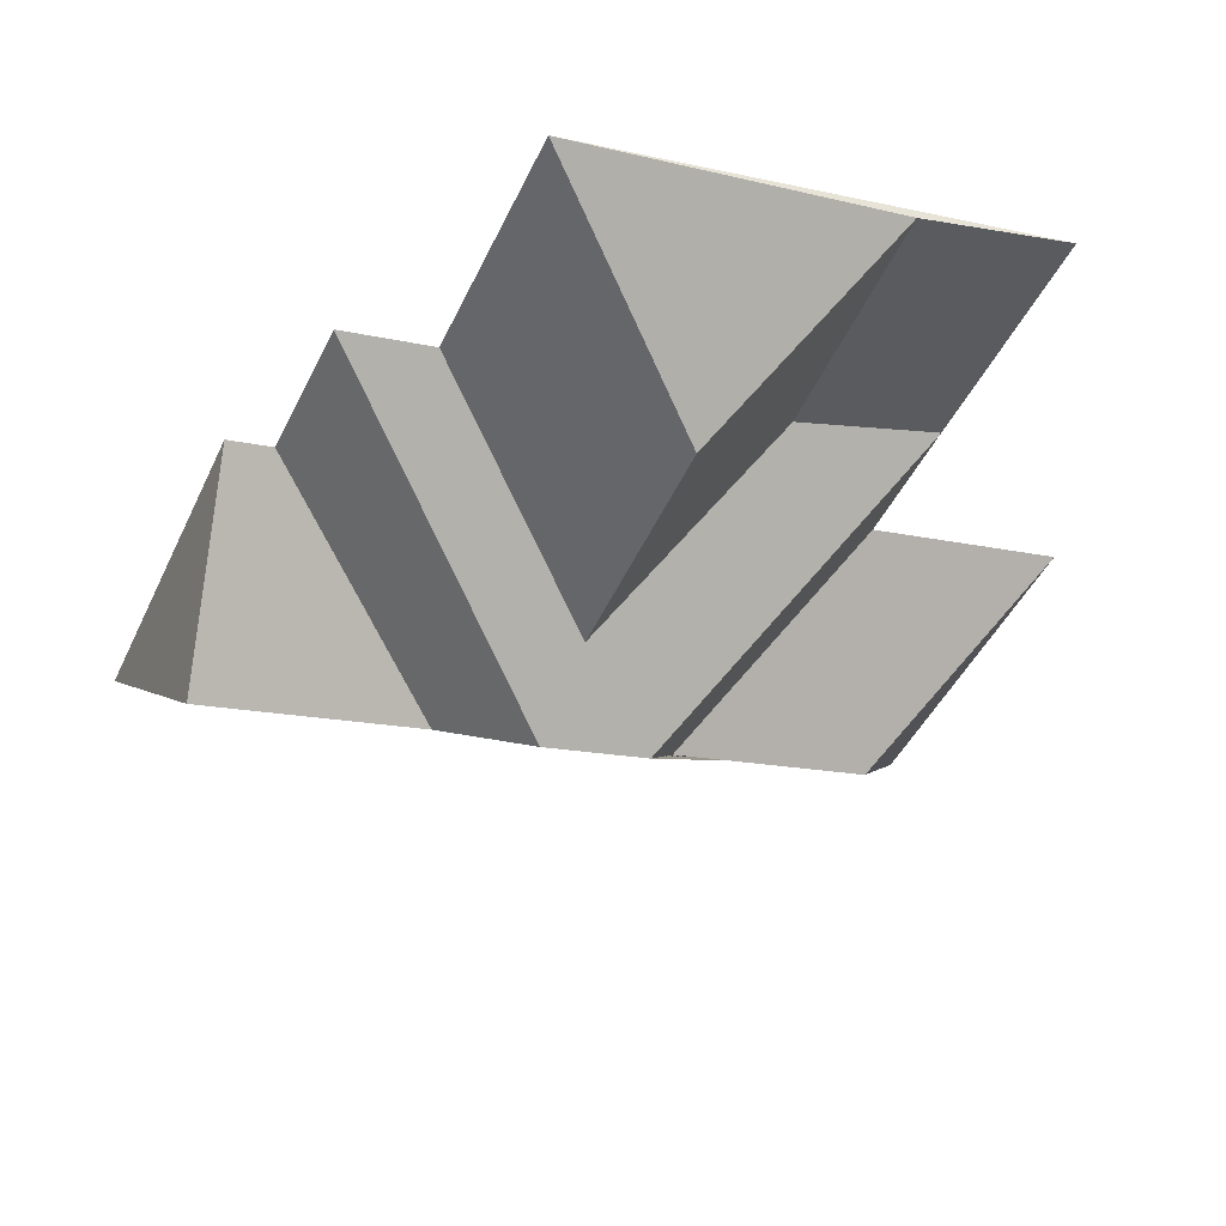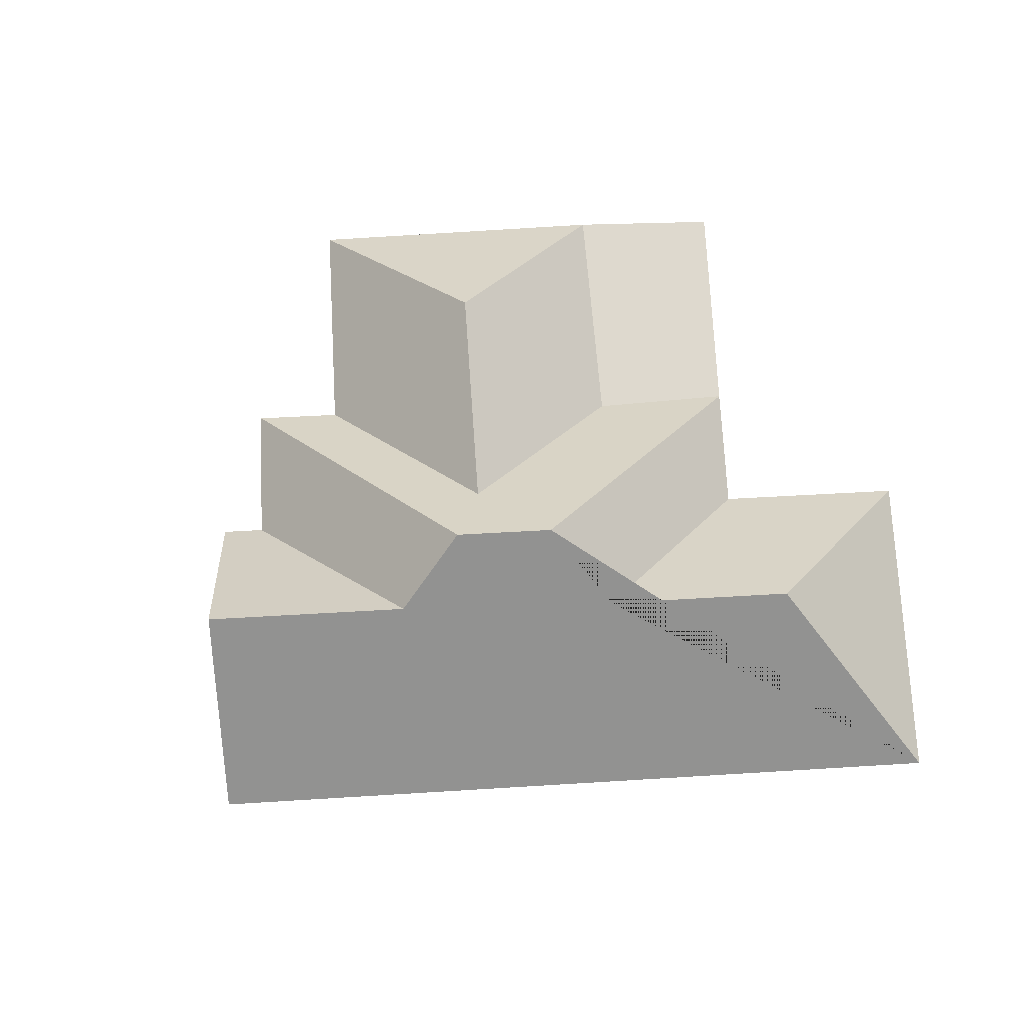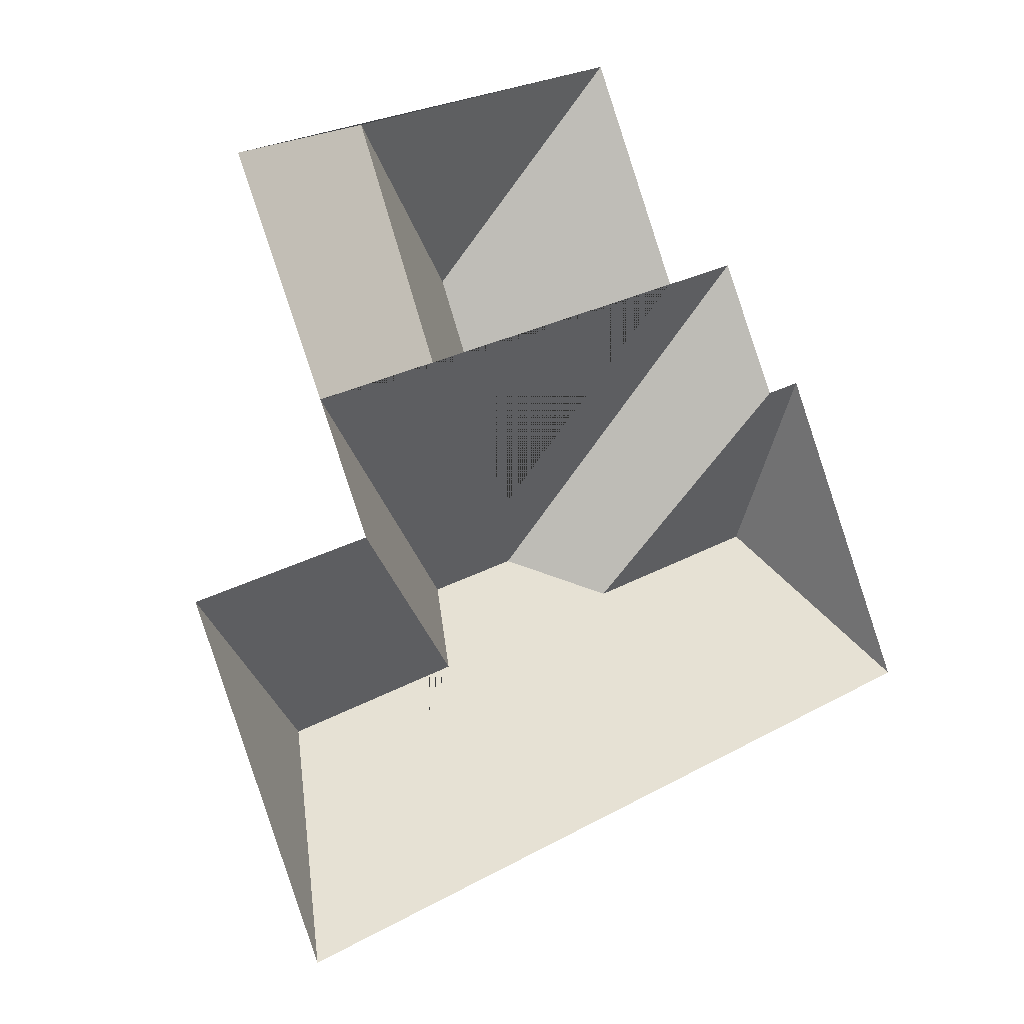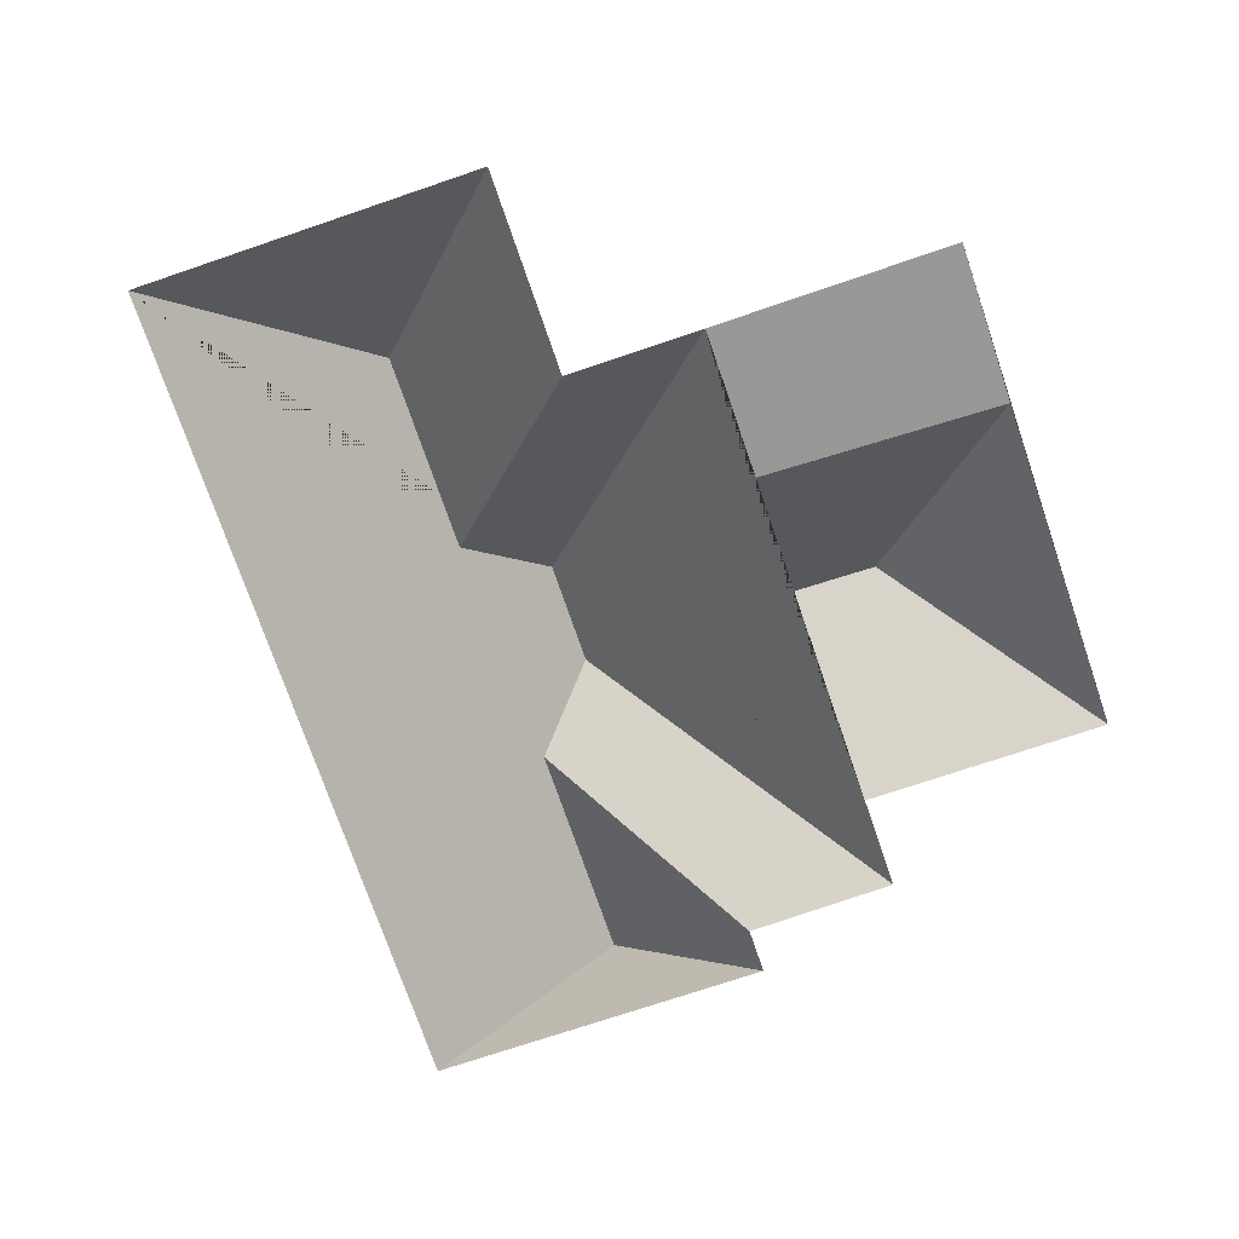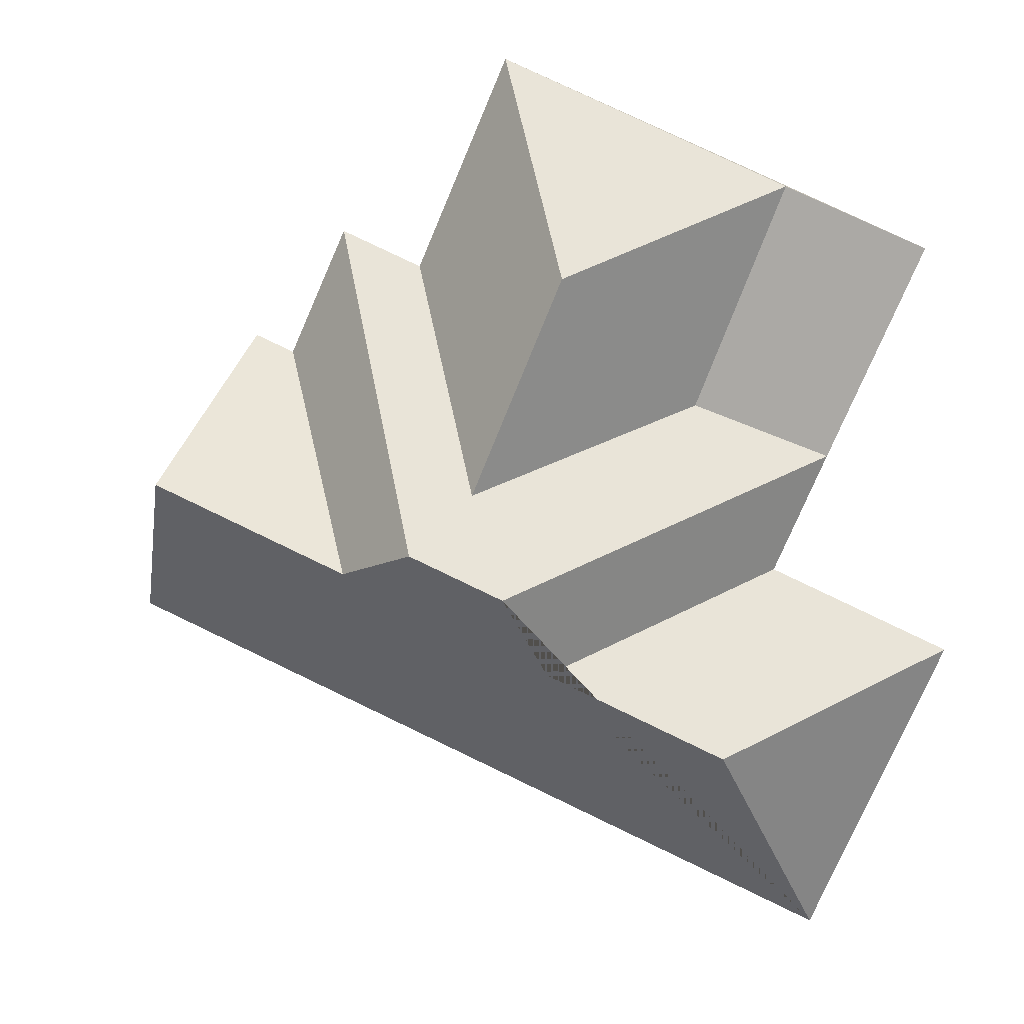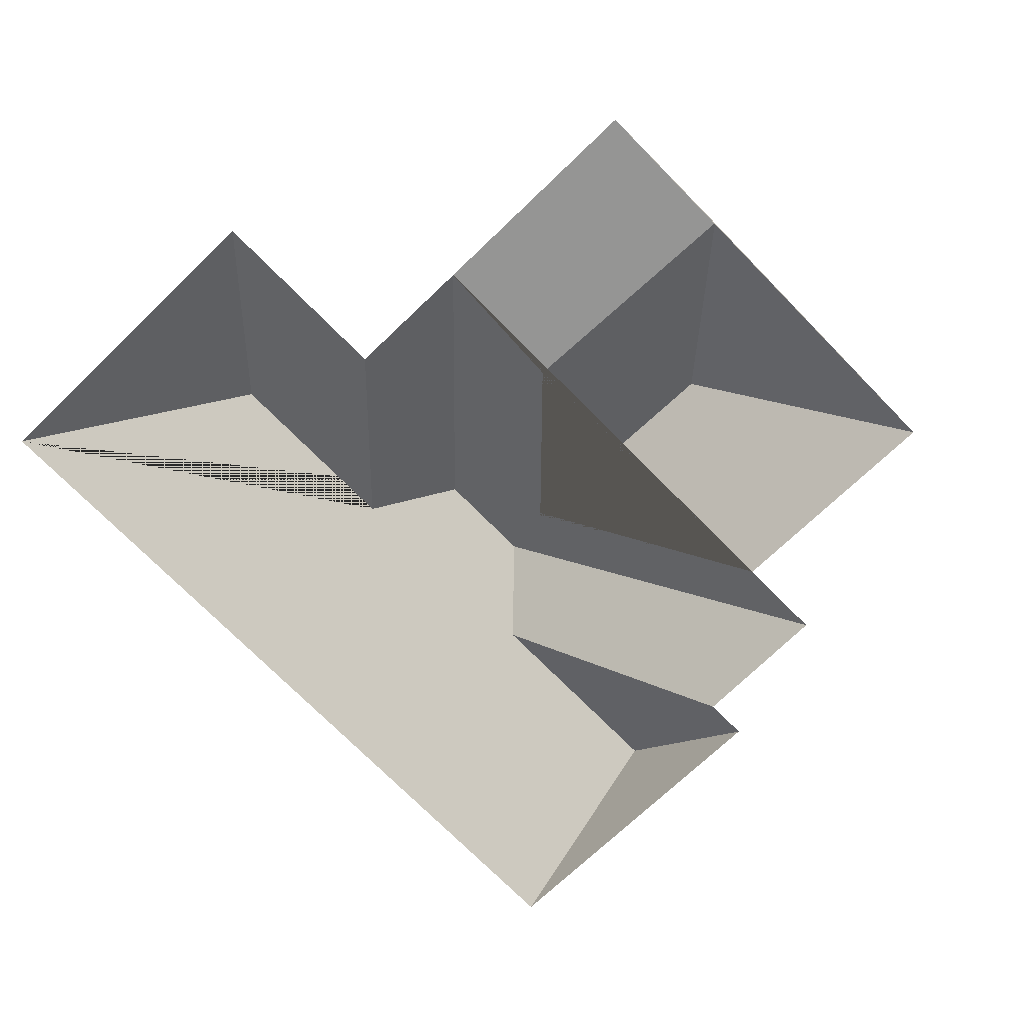
<metadata>
{"format":"obj","ext":"obj","renderer":"f3d","projection":"perspective","resolution":1024,"background":"white","views":[{"elev":52.2,"azim":170.2,"up":"+Z"},{"elev":72.4,"azim":153.6,"up":"+Y"},{"elev":-10.9,"azim":-38.5,"up":"+Z"},{"elev":-71.7,"azim":-94.5,"up":"+Y"},{"elev":10.9,"azim":-167.7,"up":"+Z"},{"elev":-69.5,"azim":-69.2,"up":"+Y"}]}
</metadata>
<code>
o CG10_500_044074_0034_roof
v 67.99 77.8 -55.42
v 22.38 75 -75.13
v 162.7 75 -14.49
v 133.6 123.4 -82.92
v 52.61 75 -144.9
v 192.7 75 -84.17
v 219.5 75 -72.55
v 96.82 77.65 -128.8
v 69.6 75 -184.4
v 11.74 75 -209.4
v 238.5 75 -114.8
v 251.4 75 -109.2
v 162.9 124.5 -153.8
v 148.3 144.9 -183.5
v 178.8 145 -170.4
v 79.51 124.4 -237.5
v 206.4 126.4 -181.5
v 137.9 124.6 -212.6
v 270.9 126.6 -154
v 54.58 75 -308.5
v 293.8 75 -207.3
v 22.38 0 -75.13
v 162.7 0 -14.49
v 192.7 0 -84.17
v 219.5 0 -72.55
v 238.5 0 -114.8
v 251.4 0 -109.2
v 293.8 0 -207.3
v 54.58 0 -308.5
v 11.74 0 -209.4
v 69.6 0 -184.4
v 52.61 0 -144.9
f 2 1 8 5
f 1 3 4
f 4 3 6 13
f 13 4 1 8
f 6 13 8 5 14 15 7
f 15 7 11 17
f 17 11 12 19
f 14 5 9 18
f 18 9 10 16
f 20 16 18 14 15 17 19 21
f 20 16 10
f 21 19 12
f 3 1 2

</code>
